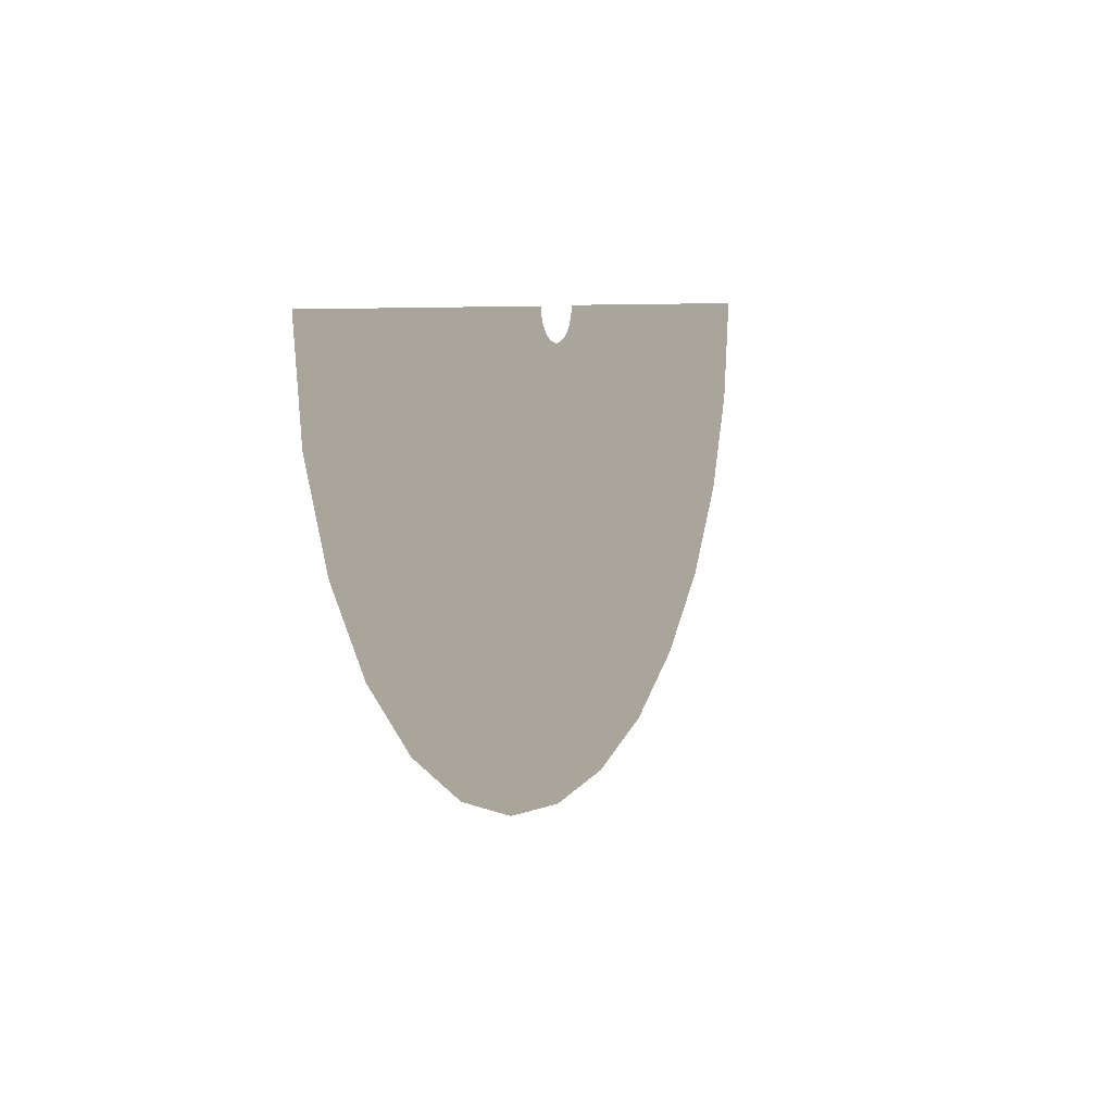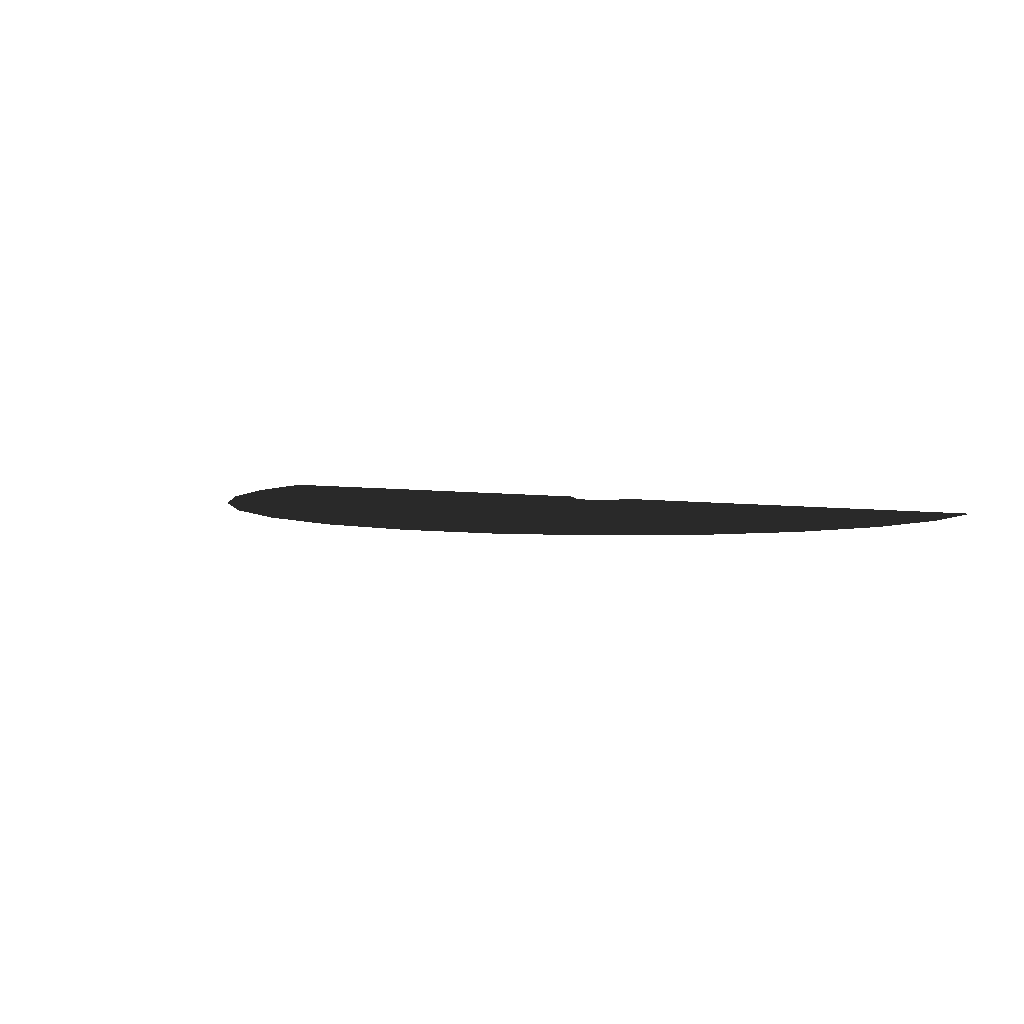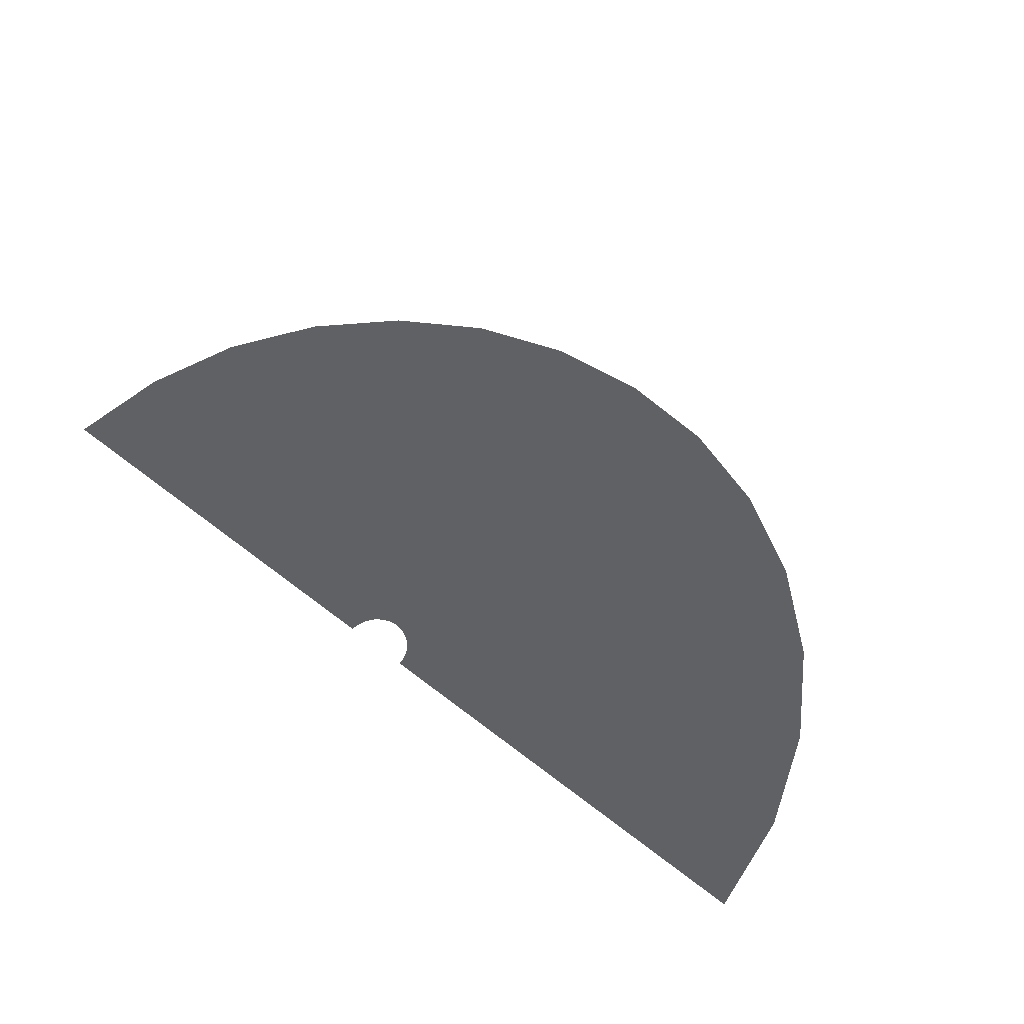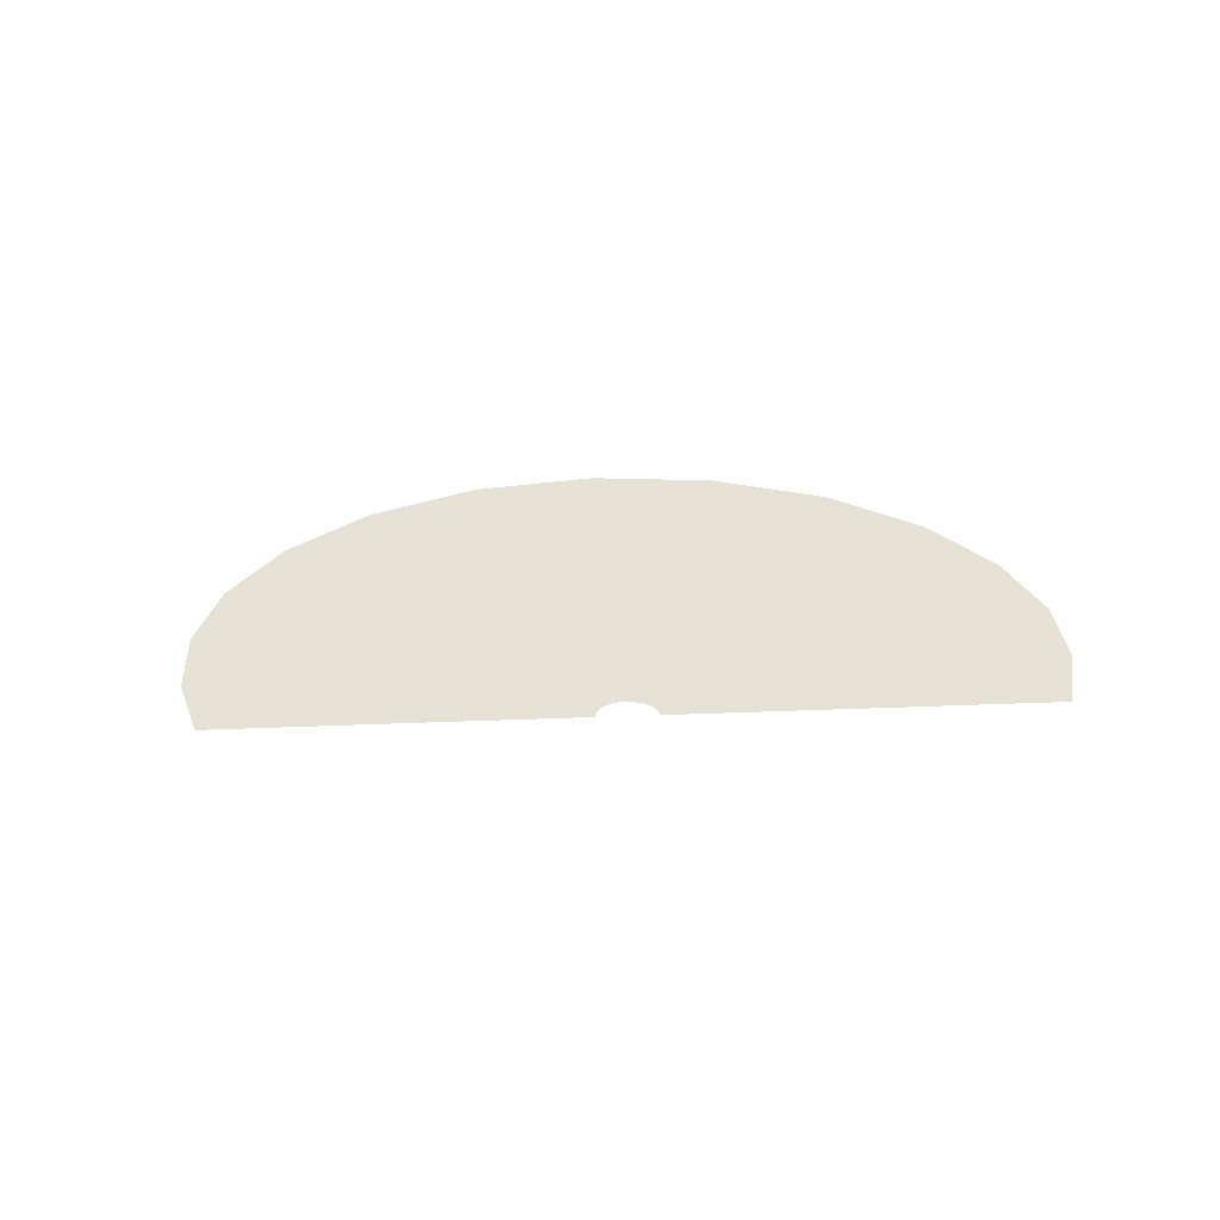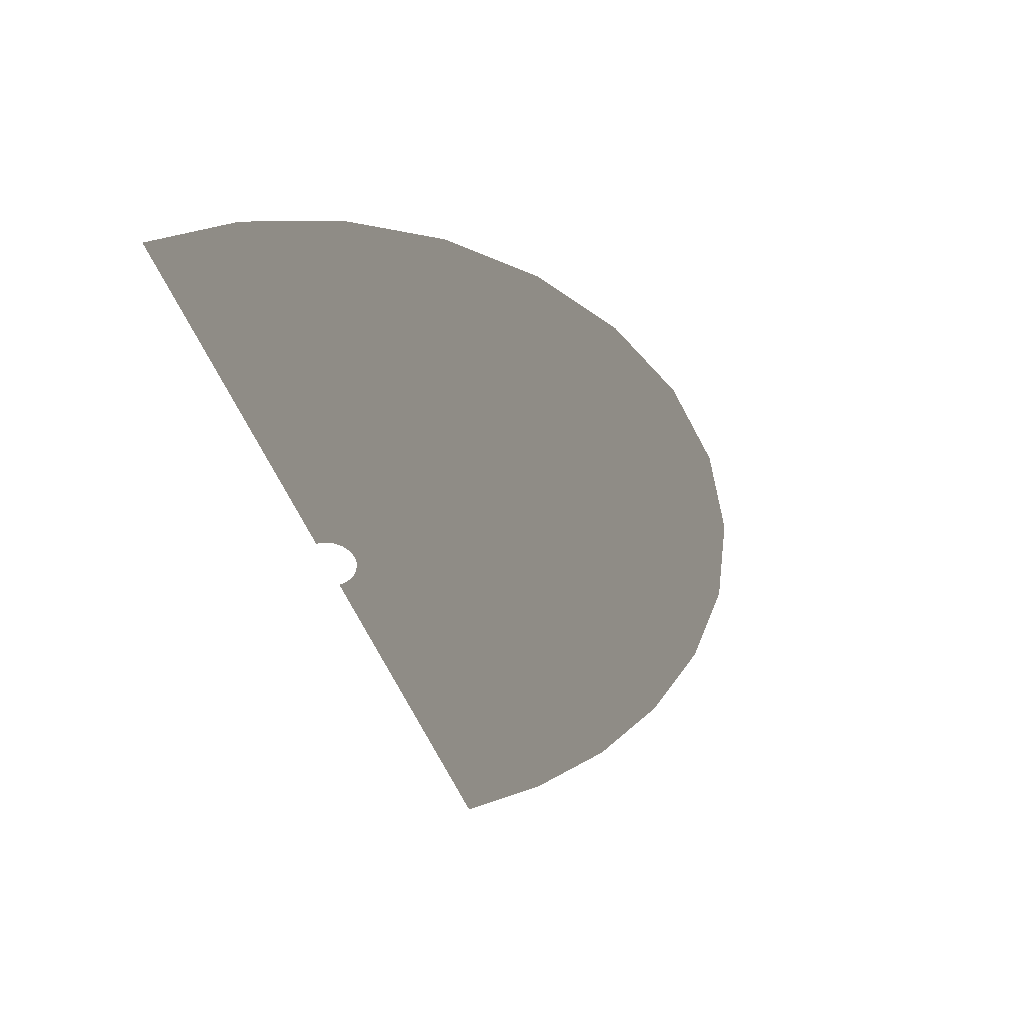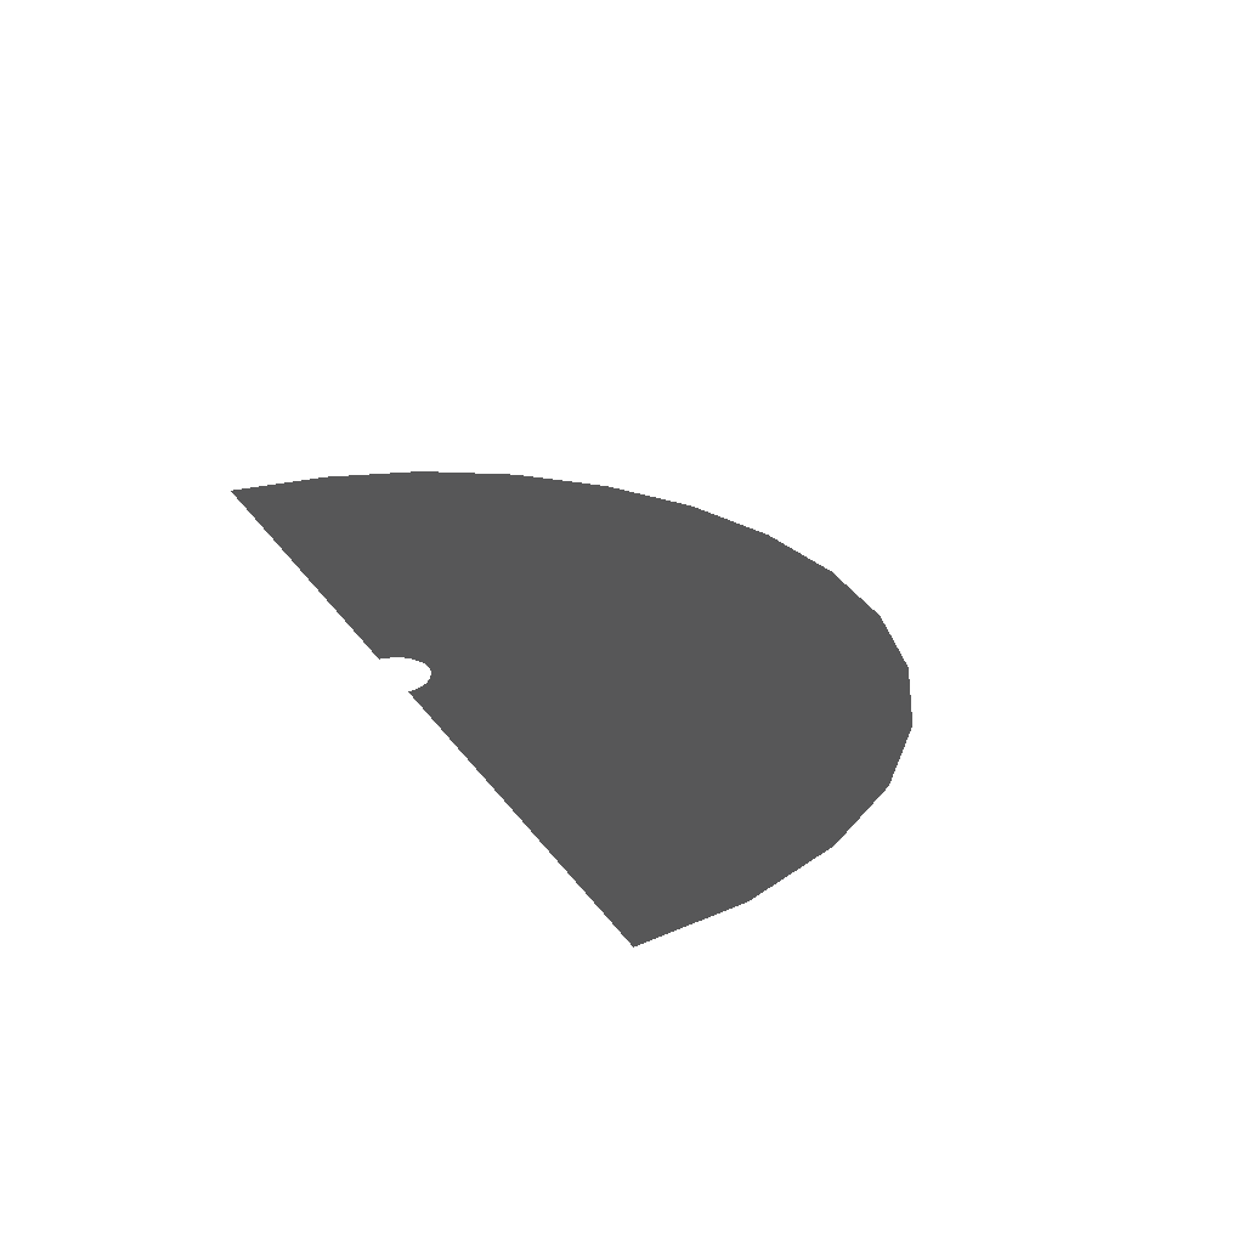
<metadata>
{"format":"obj","ext":"obj","renderer":"f3d","projection":"perspective","resolution":1024,"background":"white","views":[{"elev":6.5,"azim":-65.8,"up":"+Y"},{"elev":5.1,"azim":29.1,"up":"+Z"},{"elev":55.5,"azim":-140.1,"up":"+Z"},{"elev":-29.2,"azim":4.6,"up":"+Z"},{"elev":-50.1,"azim":-69.6,"up":"+Z"},{"elev":27.2,"azim":-117.0,"up":"+Z"}]}
</metadata>
<code>
v 5.436 -0.7436 1.003
v 5.604 -0.7647 1.003
v 5.667 -10.42 1.003
v 3.353 -10.19 1.003
v 5.772 -0.7436 1.003
v 7.982 -10.15 1.003
v 5.92 -0.6805 1.003
v 10.19 -9.371 1.003
v 12.15 -8.108 1.003
v 6.067 -0.5963 1.003
v 13.79 -6.446 1.003
v 6.193 -0.4701 1.003
v 6.277 -0.3228 1.003
v 15.03 -4.447 1.003
v 15.77 -2.238 1.003
v 6.341 -0.1544 1.003
v 16.02 0.077 1.003
v 6.362 0.01389 1.003
v 5.267 -0.6805 1.003
v 1.143 -9.434 1.003
v 5.12 -0.5963 1.003
v -0.8555 -8.192 1.003
v 4.994 -0.4701 1.003
v -2.518 -6.551 1.003
v 4.91 -0.3438 1.003
v -3.759 -4.594 1.003
v -4.559 -2.385 1.003
v 4.847 -0.1755 1.003
v 4.826 -0.007168 1.003
v -4.832 -0.07028 1.003
g BridgeTurn180_1843_159
f 1 3 2
f 3 1 4
f 3 5 2
f 5 3 6
f 6 7 5
f 7 6 8
f 7 8 9
f 7 9 10
f 10 9 11
f 11 12 10
f 11 13 12
f 13 11 14
f 13 14 15
f 15 16 13
f 17 16 15
f 16 17 18
f 4 1 19
f 20 19 21
f 20 21 22
f 23 22 21
f 22 23 24
f 25 24 23
f 24 25 26
f 25 27 26
f 27 25 28
f 29 27 28
f 27 29 30
f 4 19 20

</code>
